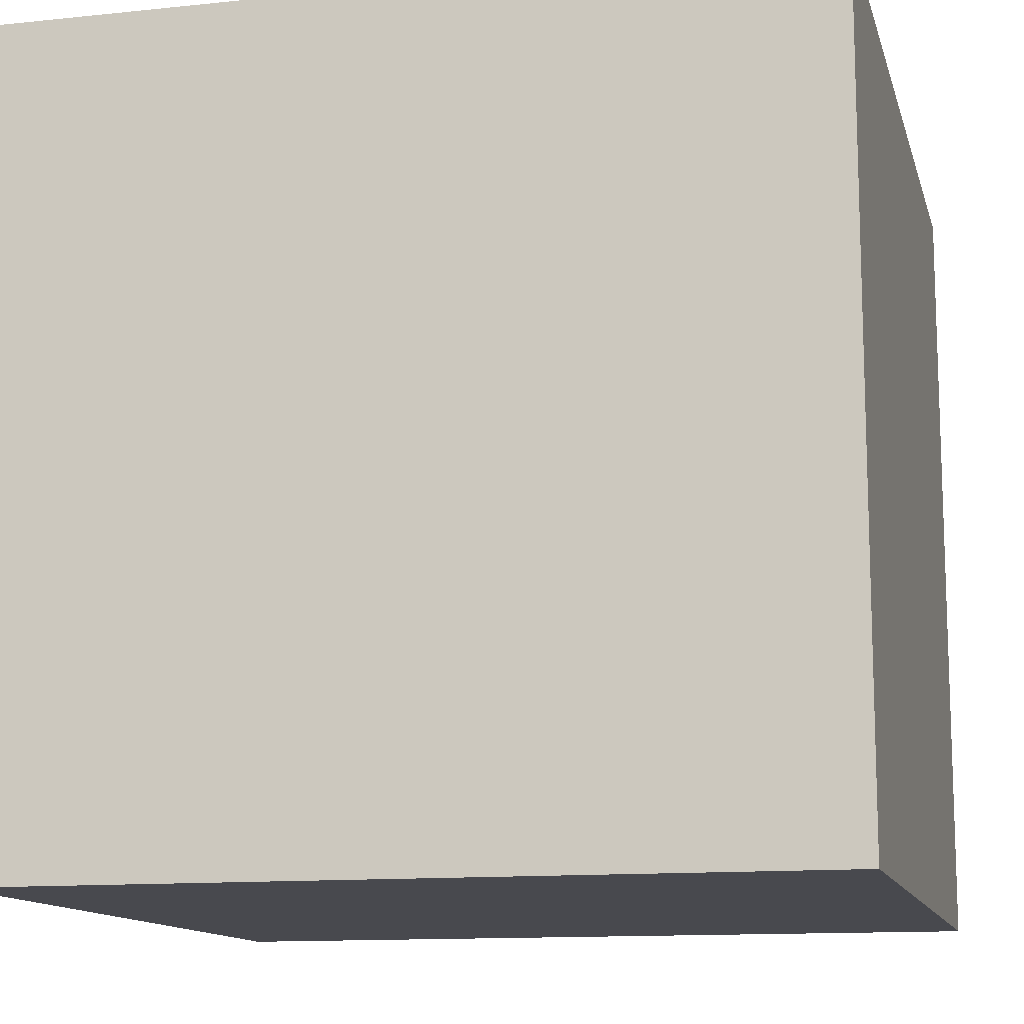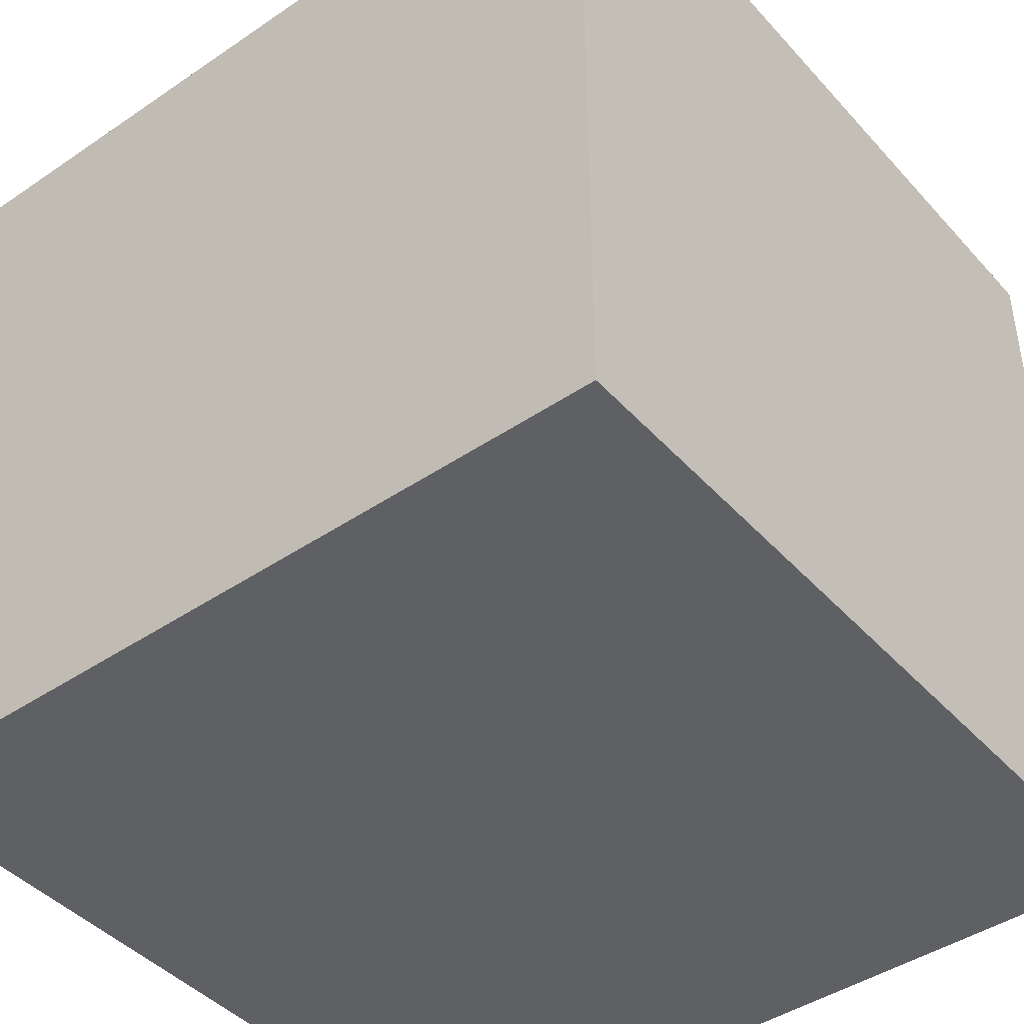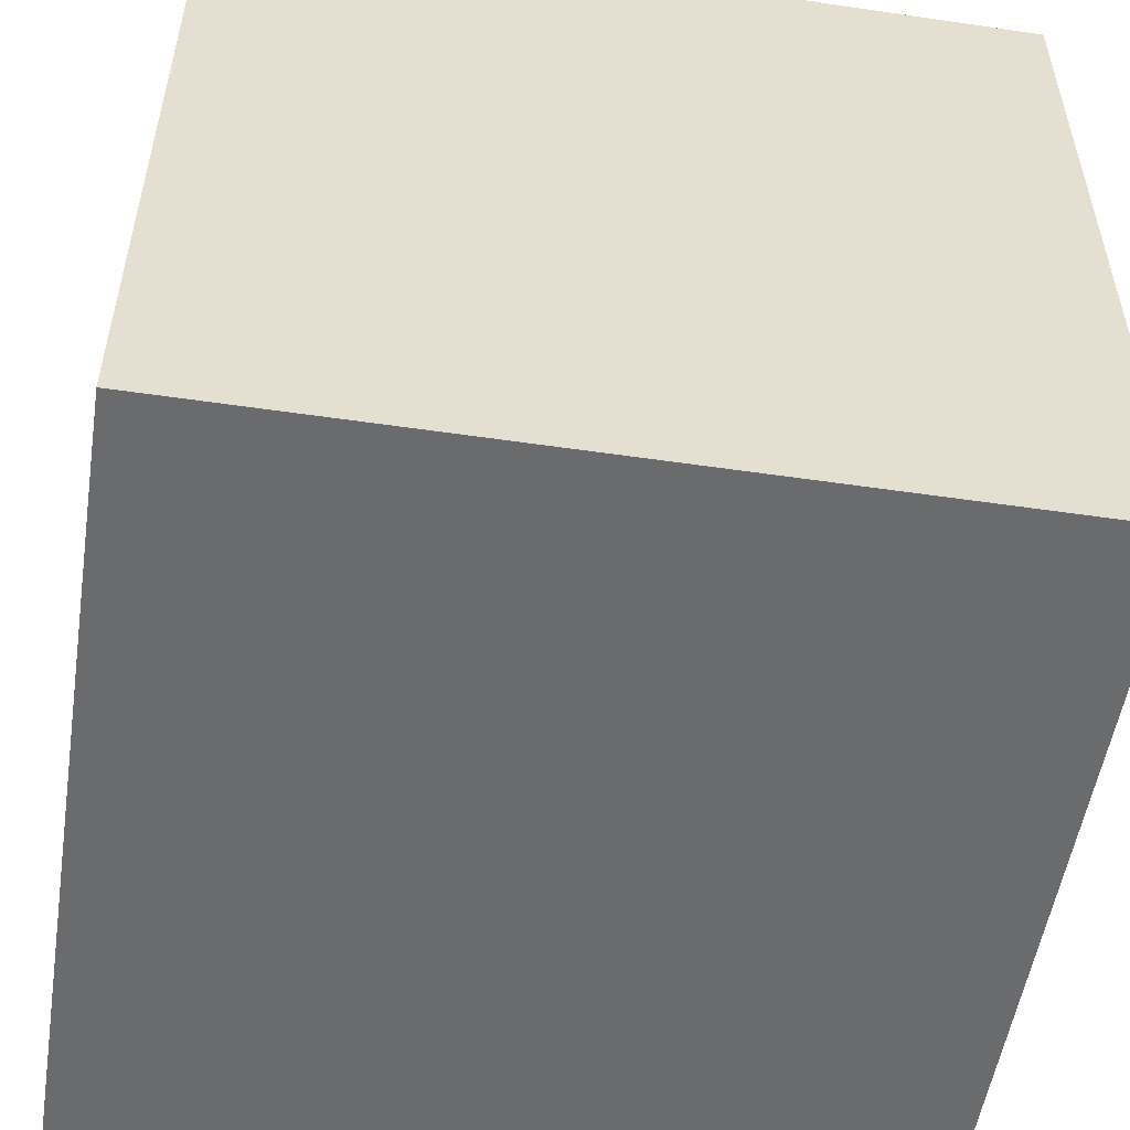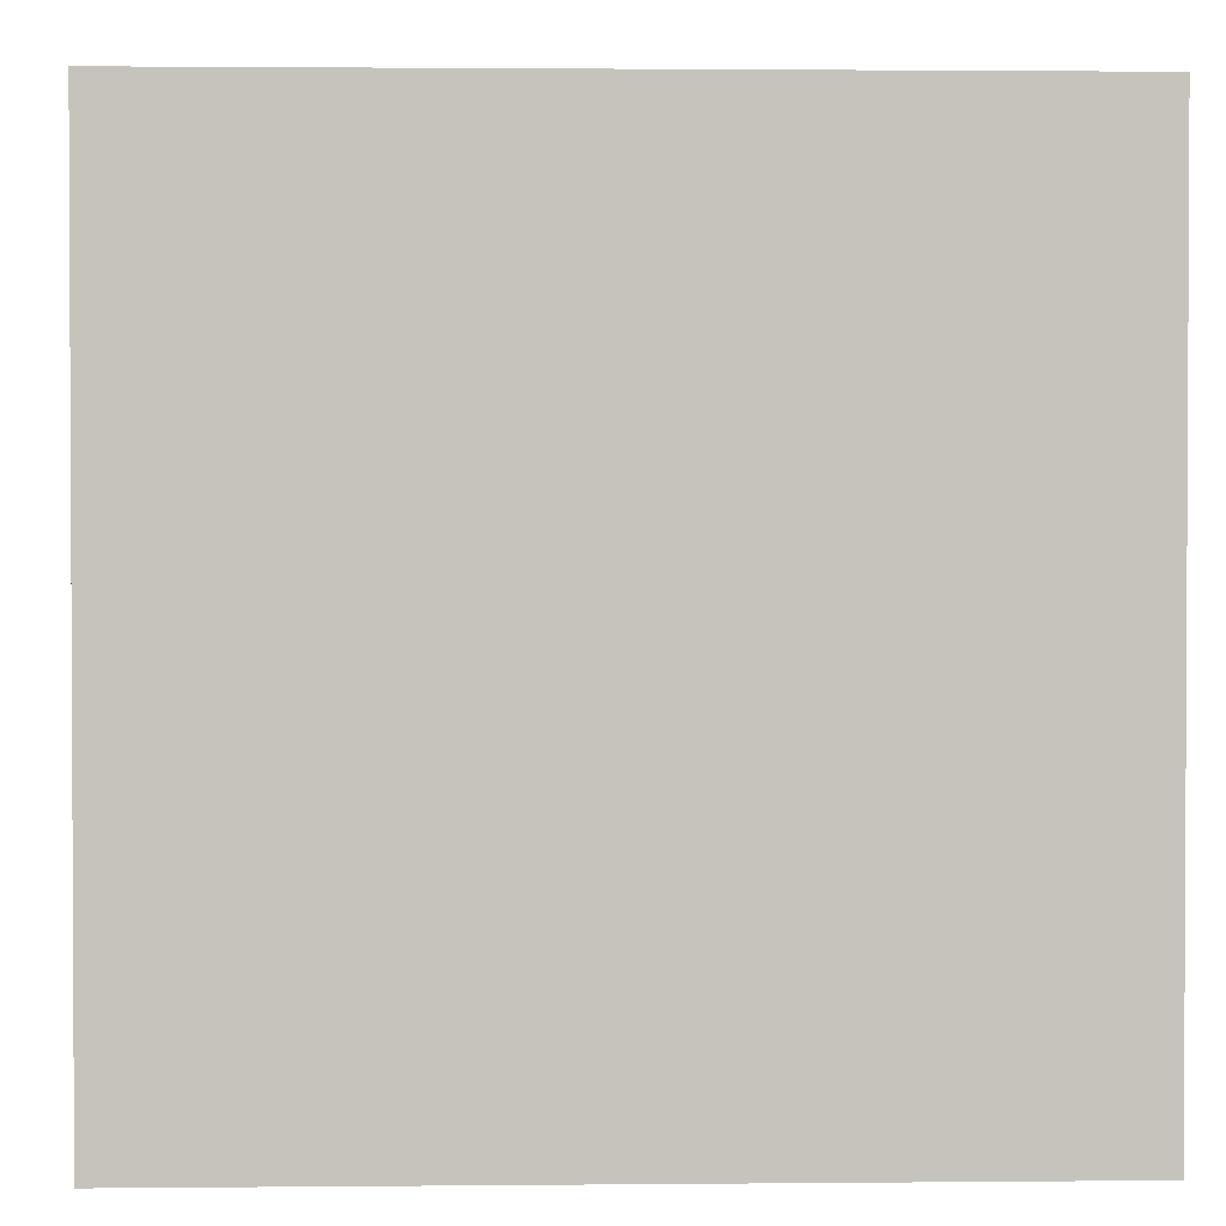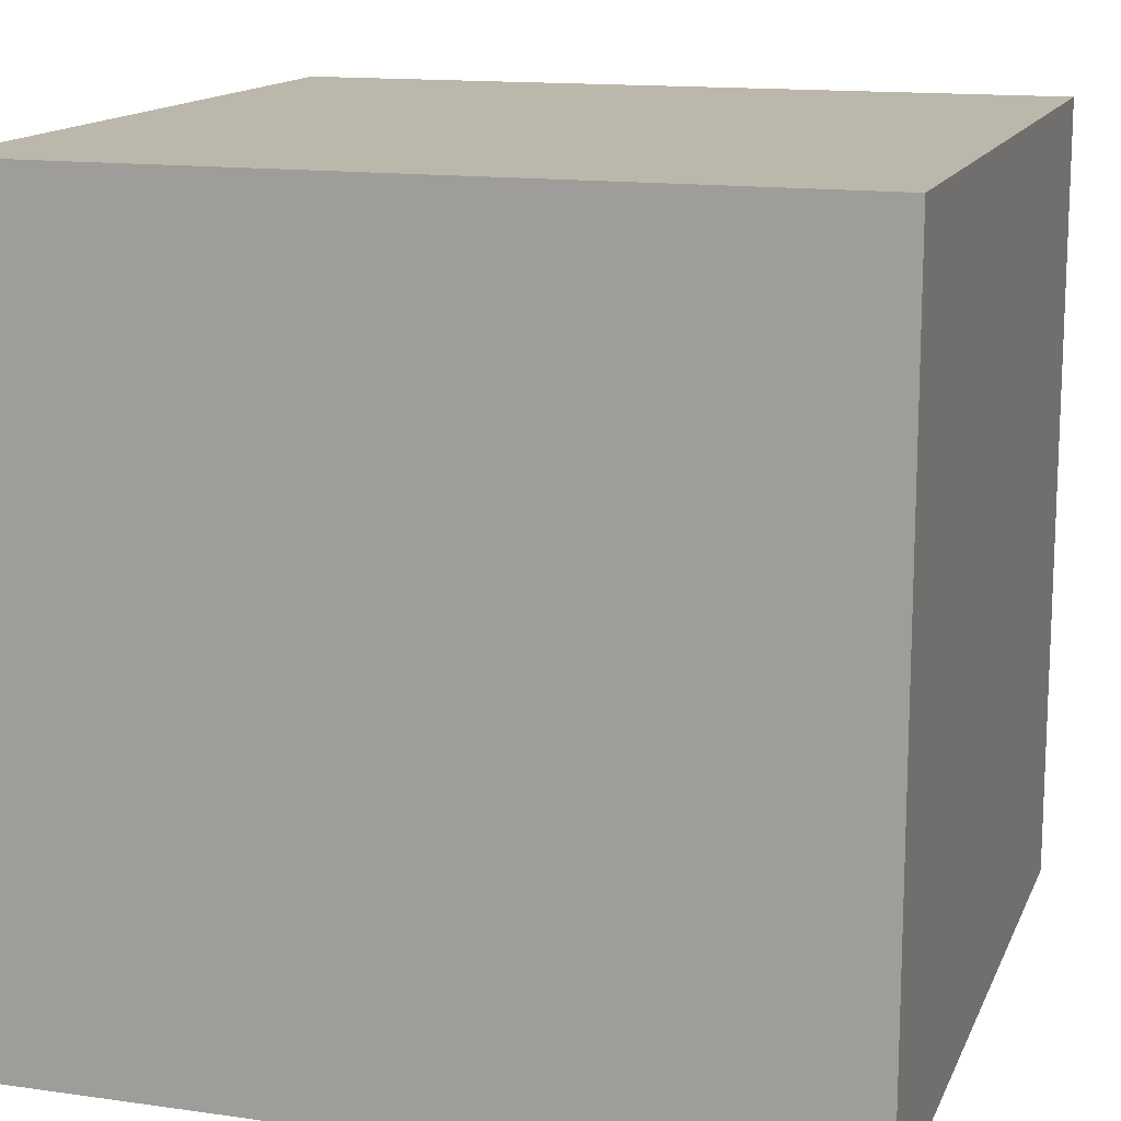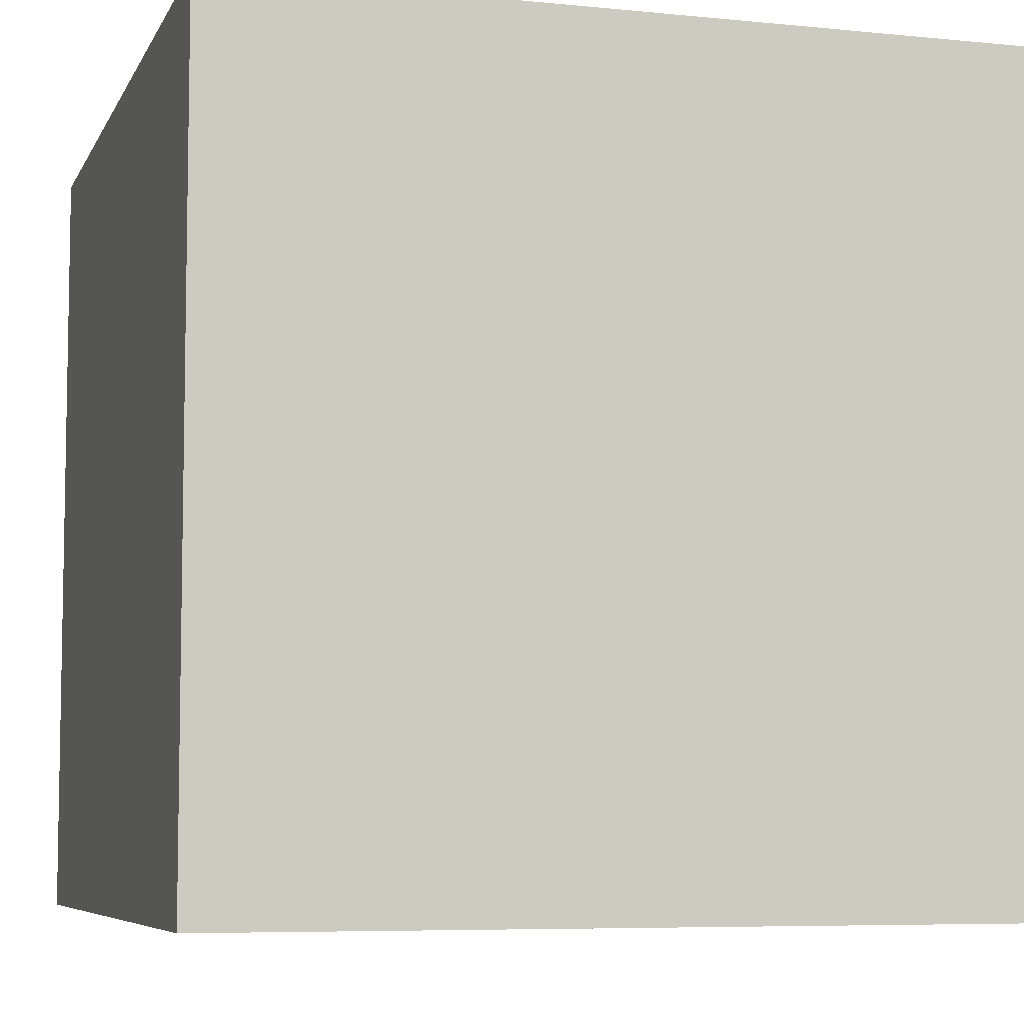
<metadata>
{"format":"obj","ext":"obj","renderer":"f3d","projection":"perspective","resolution":1024,"background":"white","views":[{"elev":-12.6,"azim":103.8,"up":"+Z"},{"elev":-43.7,"azim":-51.4,"up":"+Z"},{"elev":-53.2,"azim":-98.9,"up":"+Y"},{"elev":1.7,"azim":-2.0,"up":"+Y"},{"elev":14.2,"azim":17.3,"up":"+Y"},{"elev":-6.7,"azim":163.5,"up":"+Z"}]}
</metadata>
<code>
g cube
v  0  0  0   v1 = back lower left (origin)
v  0  0  1   v2 = front lower left
v  0  1  0   v3 = back upper left
v  0  1  1   v4 = front upper left
v  1  0  0   v5 = back lower right
v  1  0  1   v6 = front lower right
v  1  1  0   v7 = back upper right
v  1  1  1   v8 = front upper right
g back face
f 1 7 5
f 1 3 7
g left face
f 1 4 3
f 1 2 4
g top face
f 3 8 7
f 3 4 8
g right face
f 5 7 8
f 5 8 6
g bottom face
f 1 5 6
f 1 6 2
g front face
f 2 6 8
f 2 8 4

</code>
